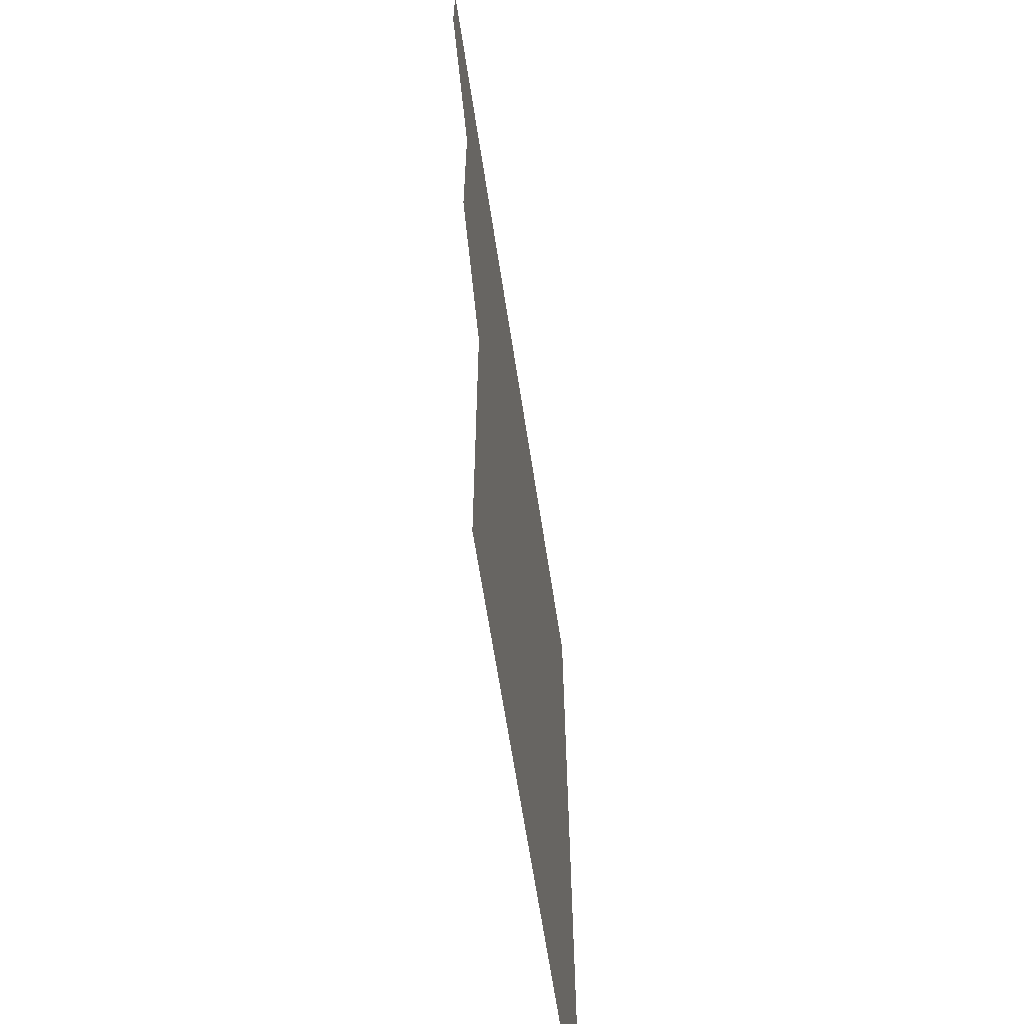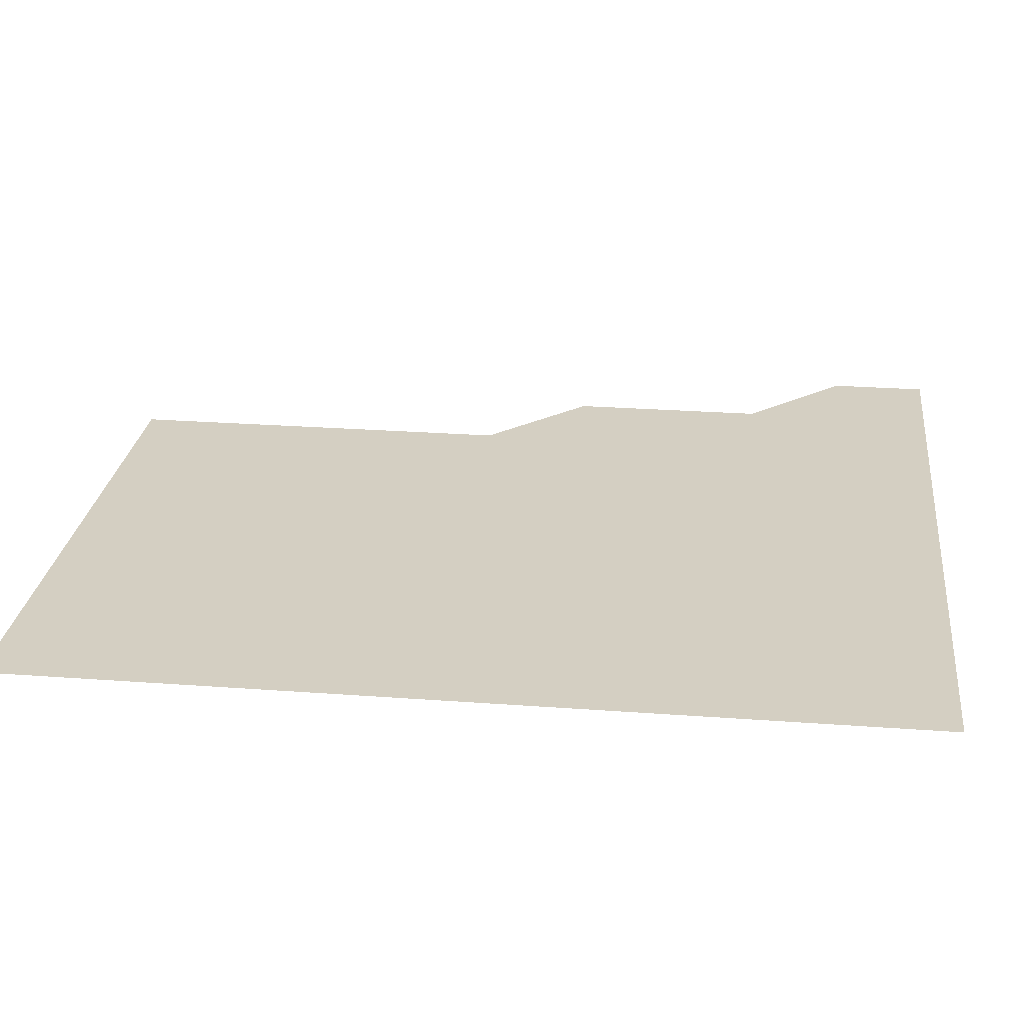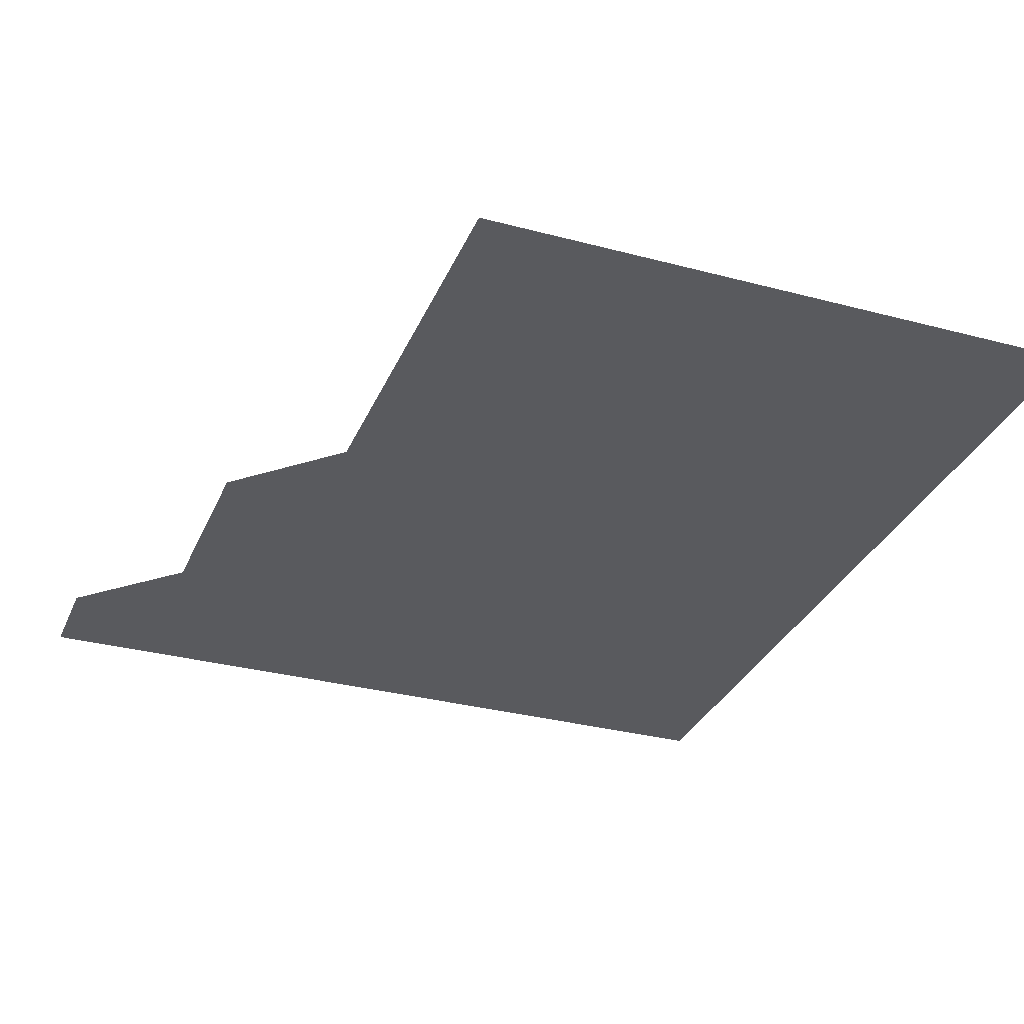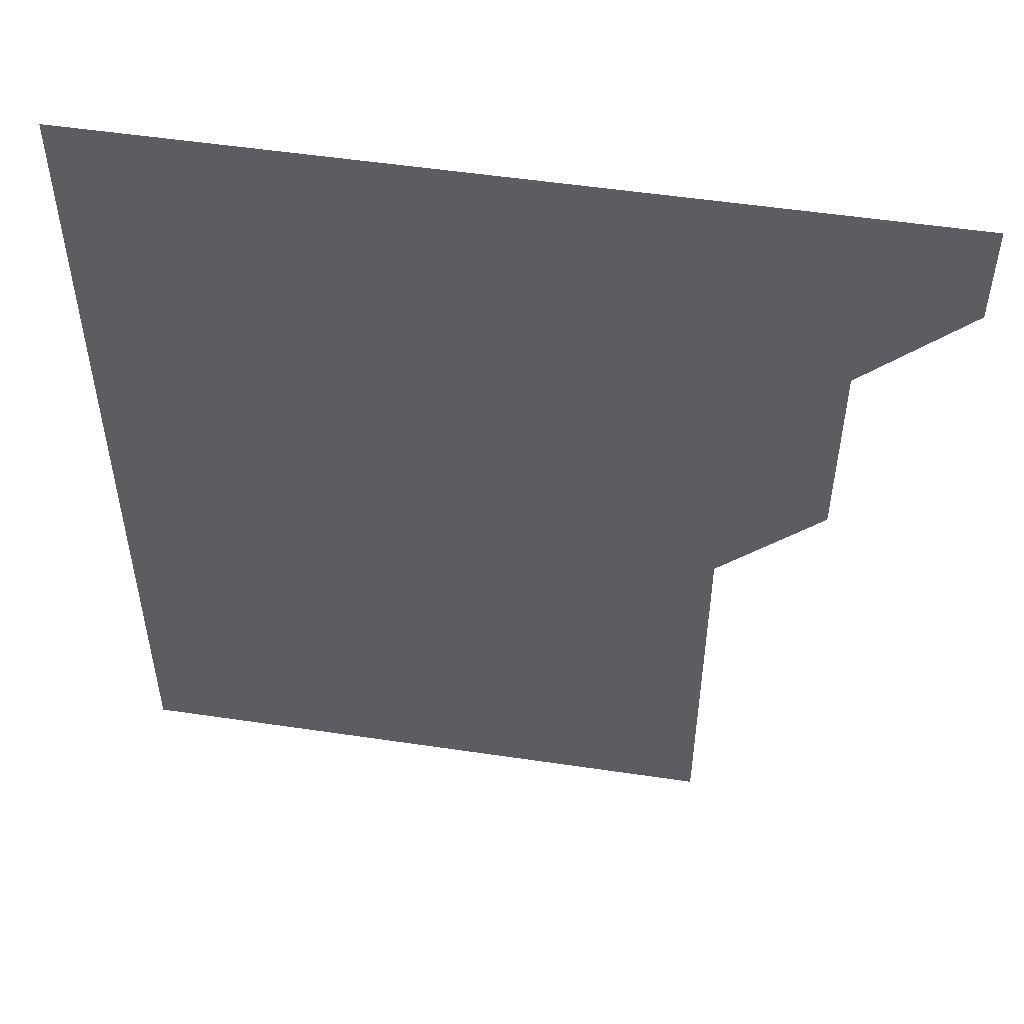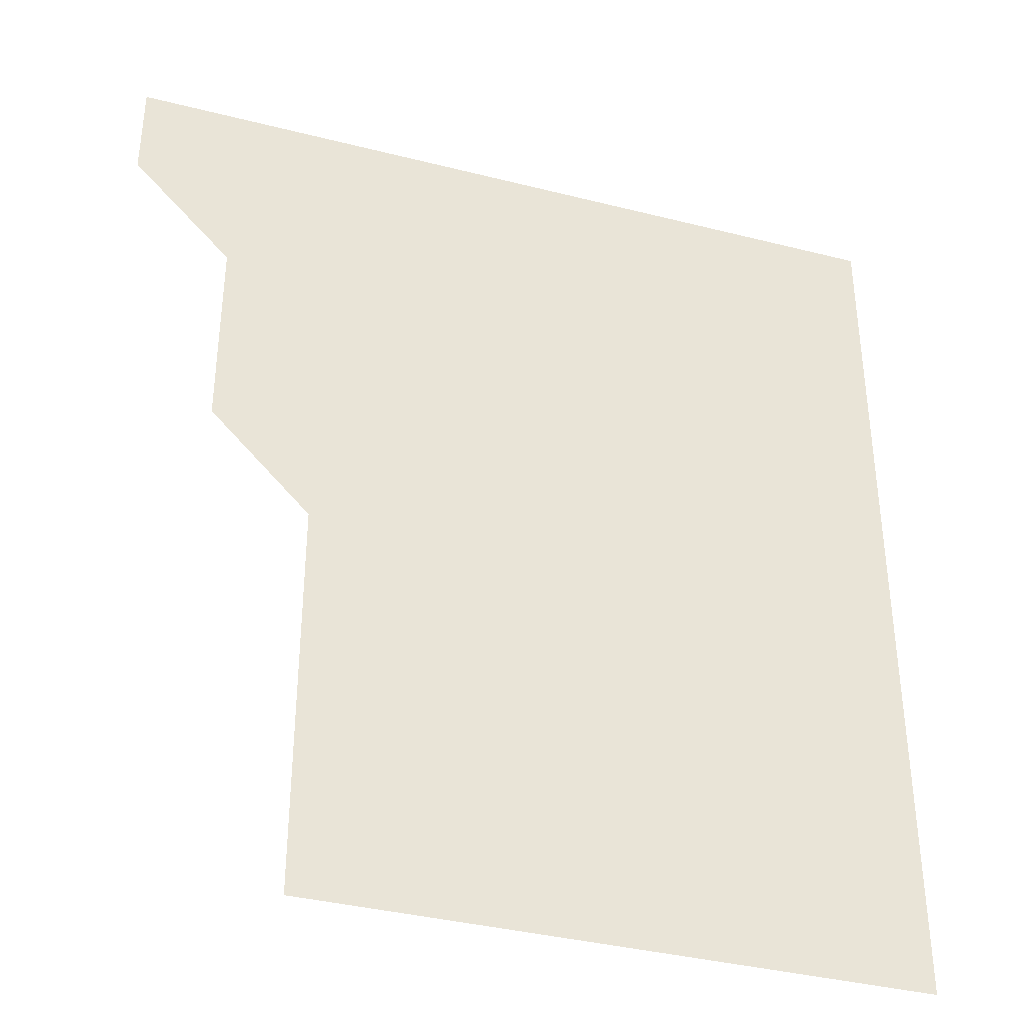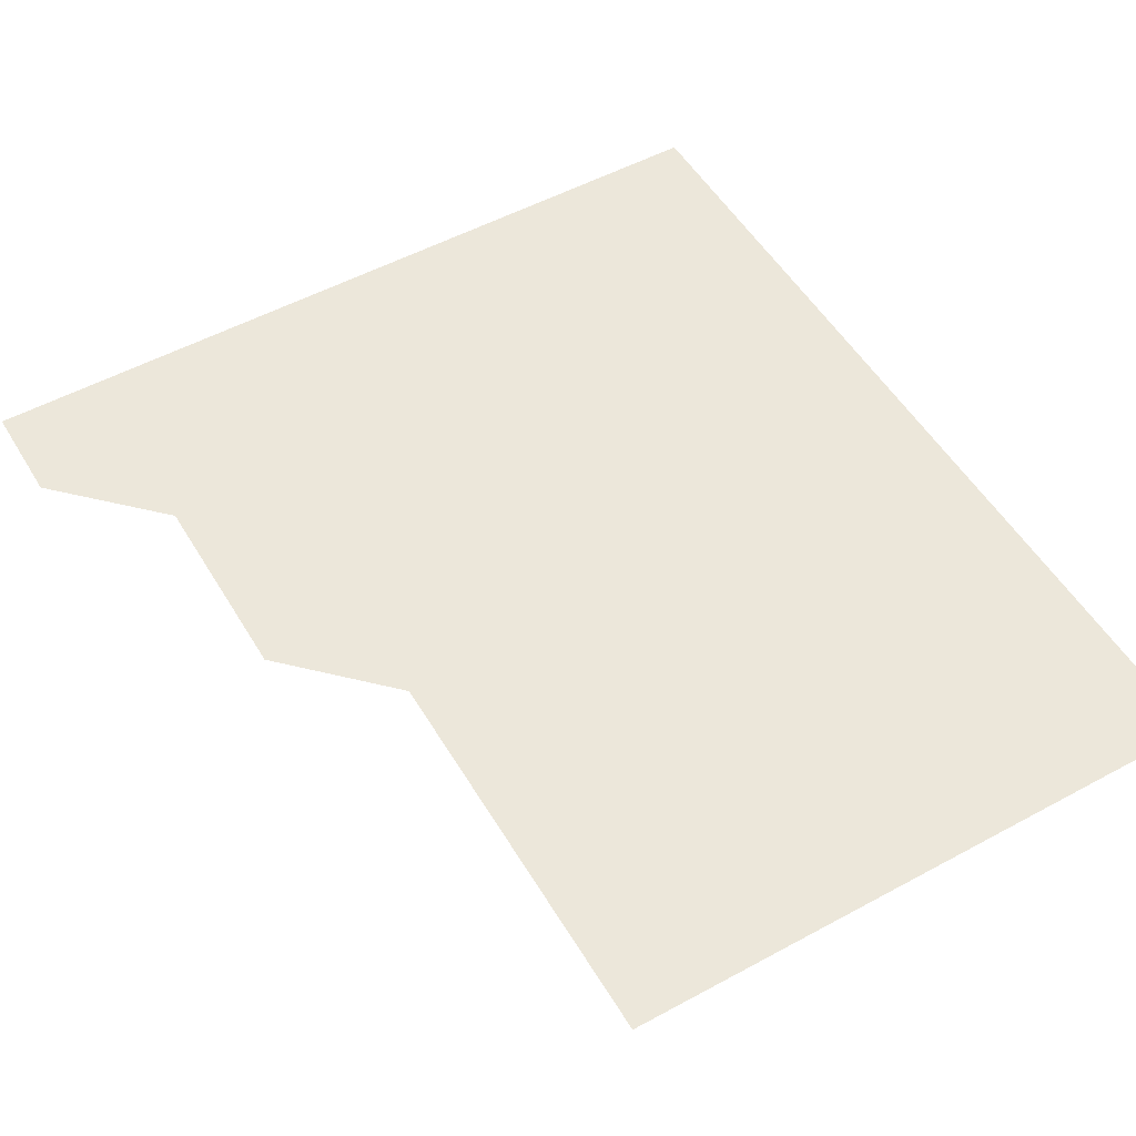
<metadata>
{"format":"obj","ext":"obj","renderer":"f3d","projection":"perspective","resolution":1024,"background":"white","views":[{"elev":-64.6,"azim":-81.3,"up":"+Y"},{"elev":25.6,"azim":96.8,"up":"+Z"},{"elev":-31.7,"azim":-20.6,"up":"+Z"},{"elev":52.5,"azim":-170.9,"up":"+Y"},{"elev":-37.5,"azim":-18.0,"up":"+Y"},{"elev":52.5,"azim":-30.3,"up":"+Z"}]}
</metadata>
<code>
v 451 391 0
v 451 421 0
v 481 301 0
v 481 331 0
v 481 361 0
v 481 391 0
v 481 421 0
v 511 151 0
v 511 181 0
v 511 211 0
v 511 241 0
v 511 271 0
v 511 301 0
v 511 331 0
v 511 361 0
v 511 391 0
v 511 421 0
v 541 151 0
v 541 181 0
v 541 211 0
v 541 241 0
v 541 271 0
v 541 301 0
v 541 331 0
v 541 361 0
v 541 391 0
v 541 421 0
v 571 151 0
v 571 181 0
v 571 211 0
v 571 241 0
v 571 271 0
v 571 301 0
v 571 331 0
v 571 361 0
v 571 391 0
v 571 421 0
v 601 151 0
v 601 181 0
v 601 211 0
v 601 241 0
v 601 271 0
v 601 301 0
v 601 331 0
v 601 361 0
v 601 391 0
v 601 421 0
v 631 151 0
v 631 181 0
v 631 211 0
v 631 241 0
v 631 271 0
v 631 301 0
v 631 331 0
v 631 361 0
v 631 391 0
v 631 421 0
v 661 151 0
v 661 181 0
v 661 211 0
v 661 241 0
v 661 271 0
v 661 301 0
v 661 331 0
v 661 361 0
v 661 391 0
v 661 421 0
v 691 151 0
v 691 181 0
v 691 211 0
v 691 241 0
v 691 271 0
v 691 301 0
v 691 331 0
v 691 361 0
v 691 391 0
v 691 421 0
v 691 451 0
f 5 6 1
f 1 6 2
f 6 7 2
f 12 13 3
f 3 13 4
f 13 14 4
f 4 14 5
f 14 15 5
f 5 15 6
f 15 16 6
f 6 16 7
f 16 17 7
f 8 18 9
f 18 19 9
f 9 19 10
f 19 20 10
f 10 20 11
f 20 21 11
f 11 21 12
f 21 22 12
f 12 22 13
f 22 23 13
f 13 23 14
f 23 24 14
f 14 24 15
f 24 25 15
f 15 25 16
f 25 26 16
f 16 26 17
f 26 27 17
f 18 28 19
f 28 29 19
f 19 29 20
f 29 30 20
f 20 30 21
f 30 31 21
f 21 31 22
f 31 32 22
f 22 32 23
f 32 33 23
f 23 33 24
f 33 34 24
f 24 34 25
f 34 35 25
f 25 35 26
f 35 36 26
f 26 36 27
f 36 37 27
f 28 38 29
f 38 39 29
f 29 39 30
f 39 40 30
f 30 40 31
f 40 41 31
f 31 41 32
f 41 42 32
f 32 42 33
f 42 43 33
f 33 43 34
f 43 44 34
f 34 44 35
f 44 45 35
f 35 45 36
f 45 46 36
f 36 46 37
f 46 47 37
f 38 48 39
f 48 49 39
f 39 49 40
f 49 50 40
f 40 50 41
f 50 51 41
f 41 51 42
f 51 52 42
f 42 52 43
f 52 53 43
f 43 53 44
f 53 54 44
f 44 54 45
f 54 55 45
f 45 55 46
f 55 56 46
f 46 56 47
f 56 57 47
f 48 58 49
f 58 59 49
f 49 59 50
f 59 60 50
f 50 60 51
f 60 61 51
f 51 61 52
f 61 62 52
f 52 62 53
f 62 63 53
f 53 63 54
f 63 64 54
f 54 64 55
f 64 65 55
f 55 65 56
f 65 66 56
f 56 66 57
f 66 67 57
f 58 68 59
f 68 69 59
f 59 69 60
f 69 70 60
f 60 70 61
f 70 71 61
f 61 71 62
f 71 72 62
f 62 72 63
f 72 73 63
f 63 73 64
f 73 74 64
f 64 74 65
f 74 75 65
f 65 75 66
f 75 76 66
f 66 76 67
f 76 77 67

</code>
